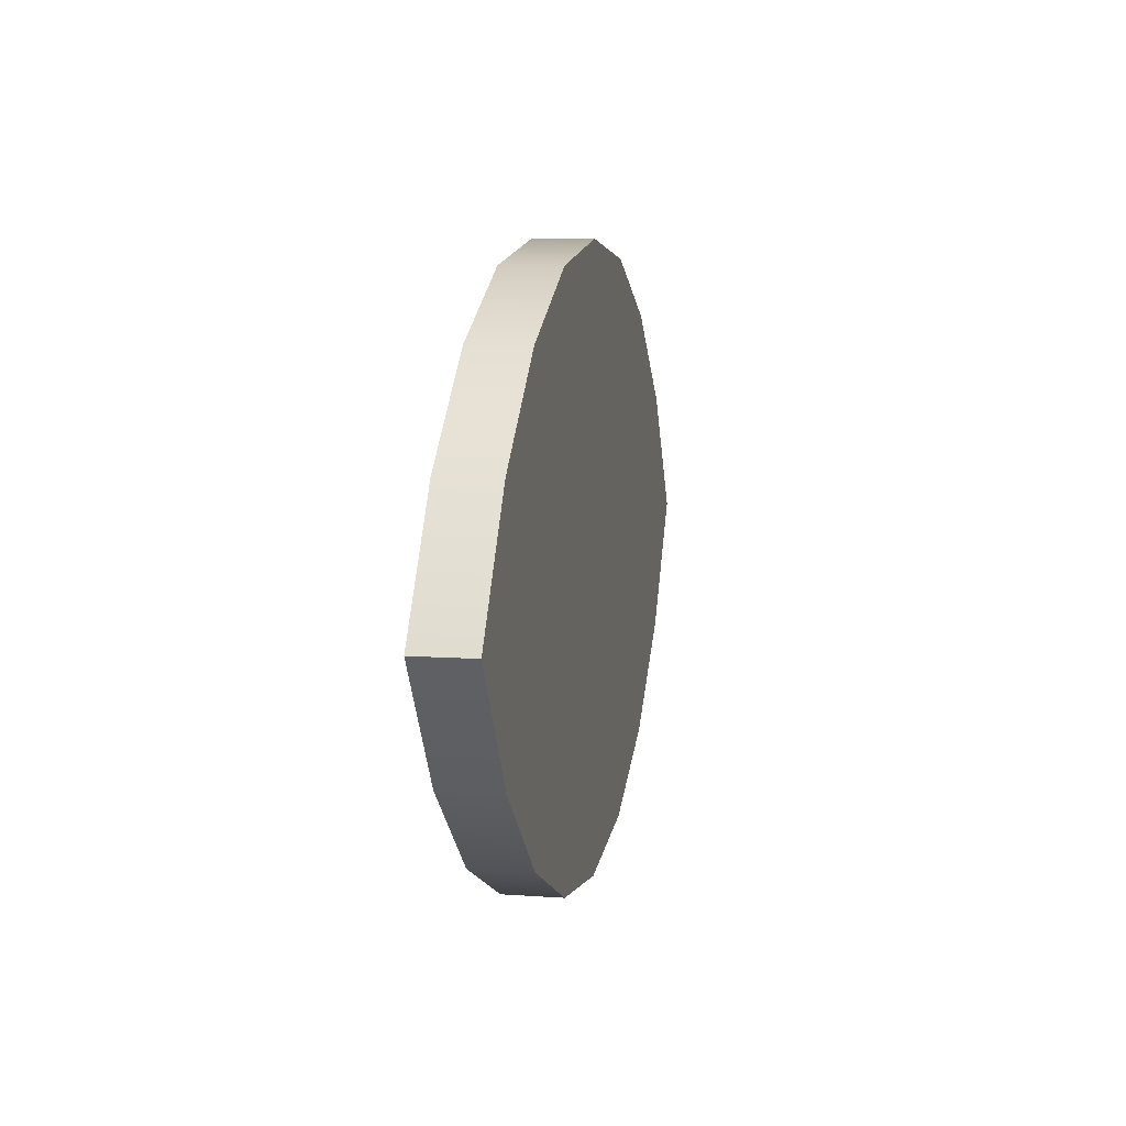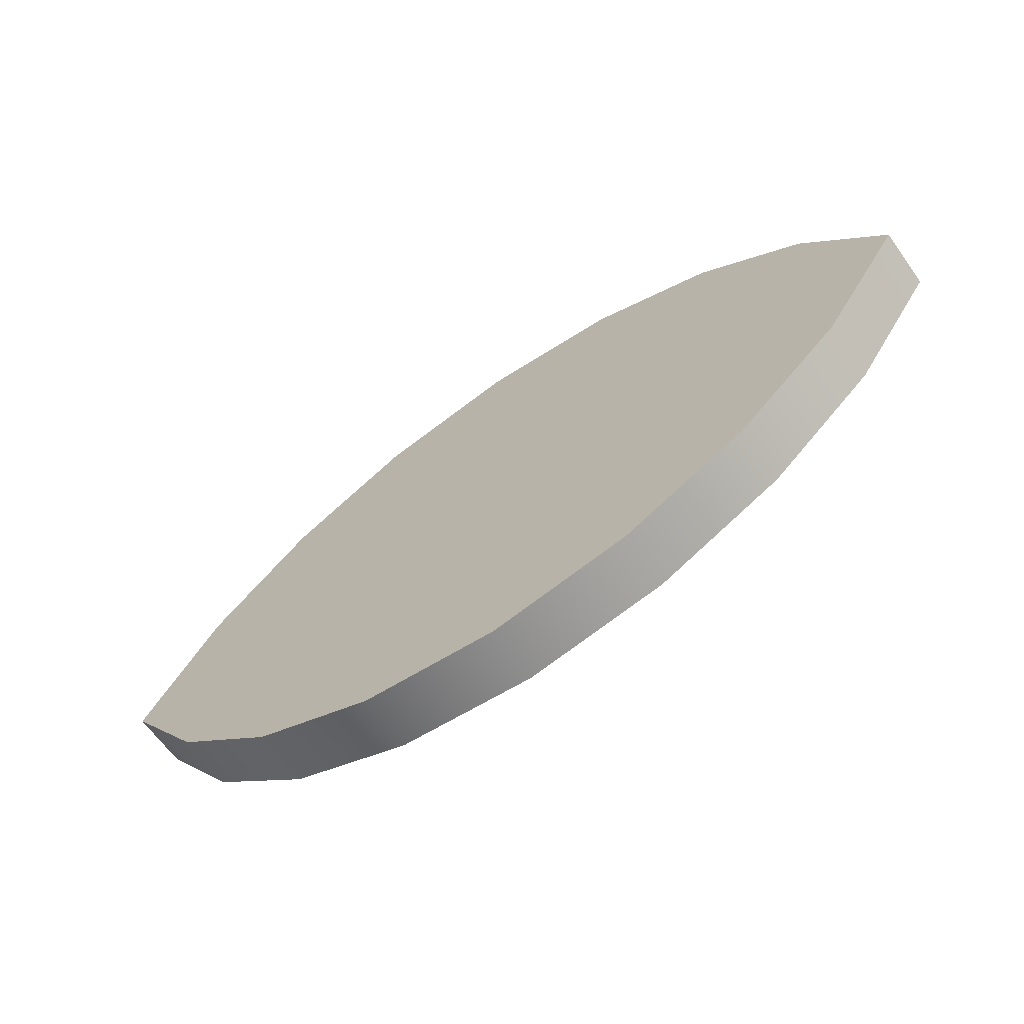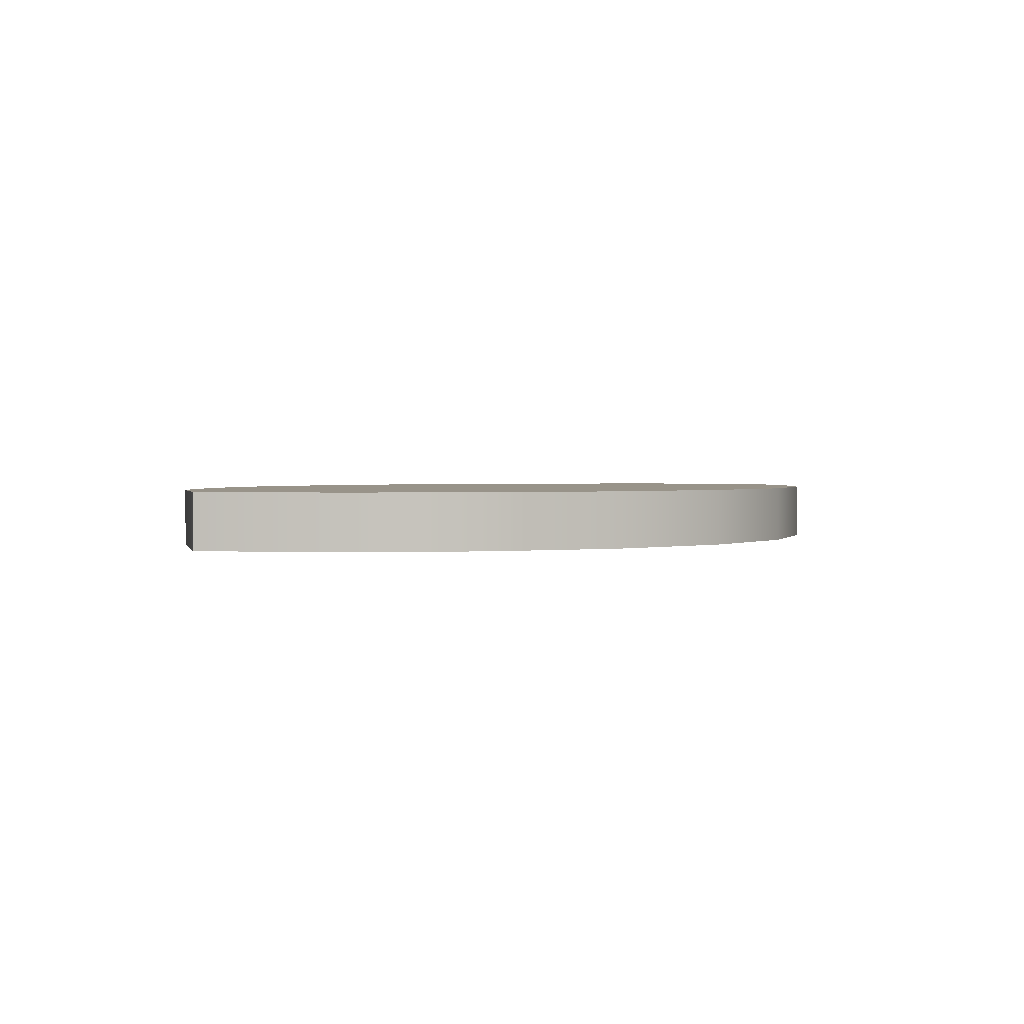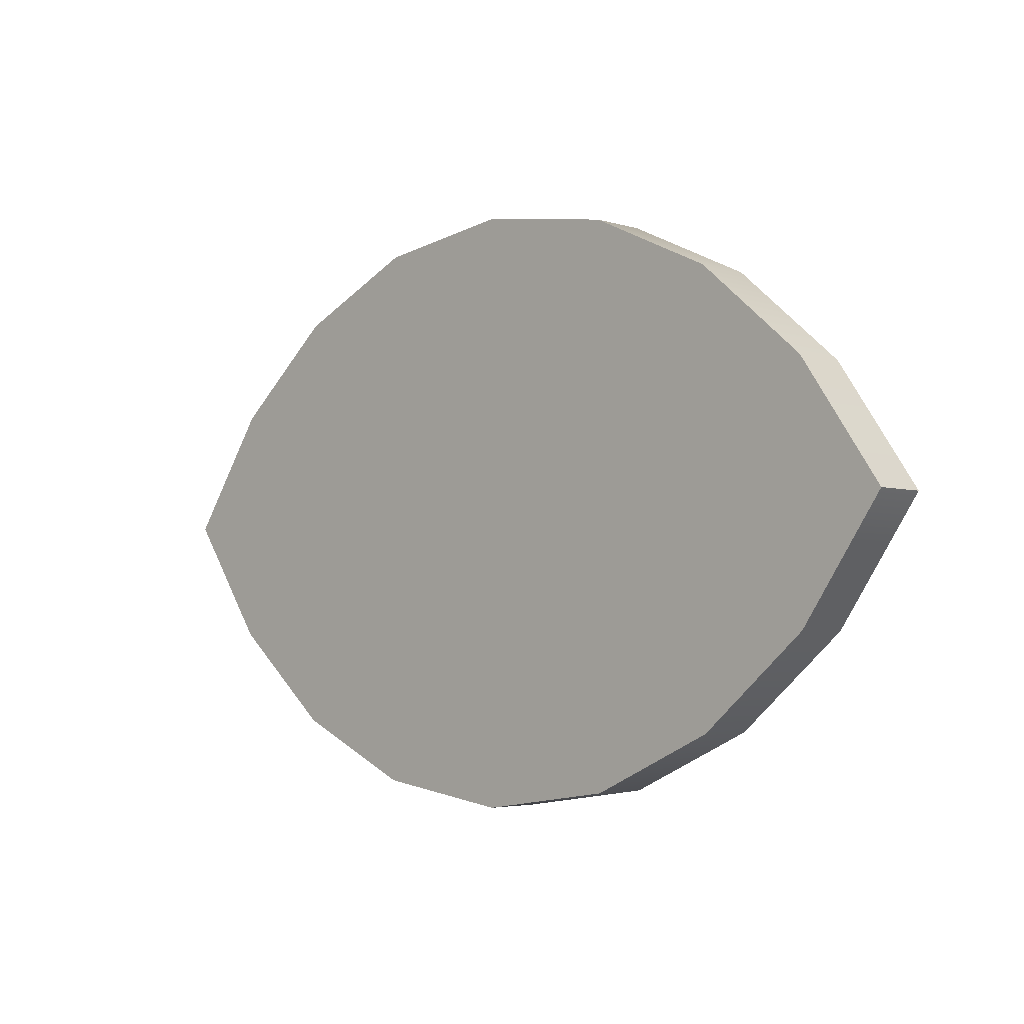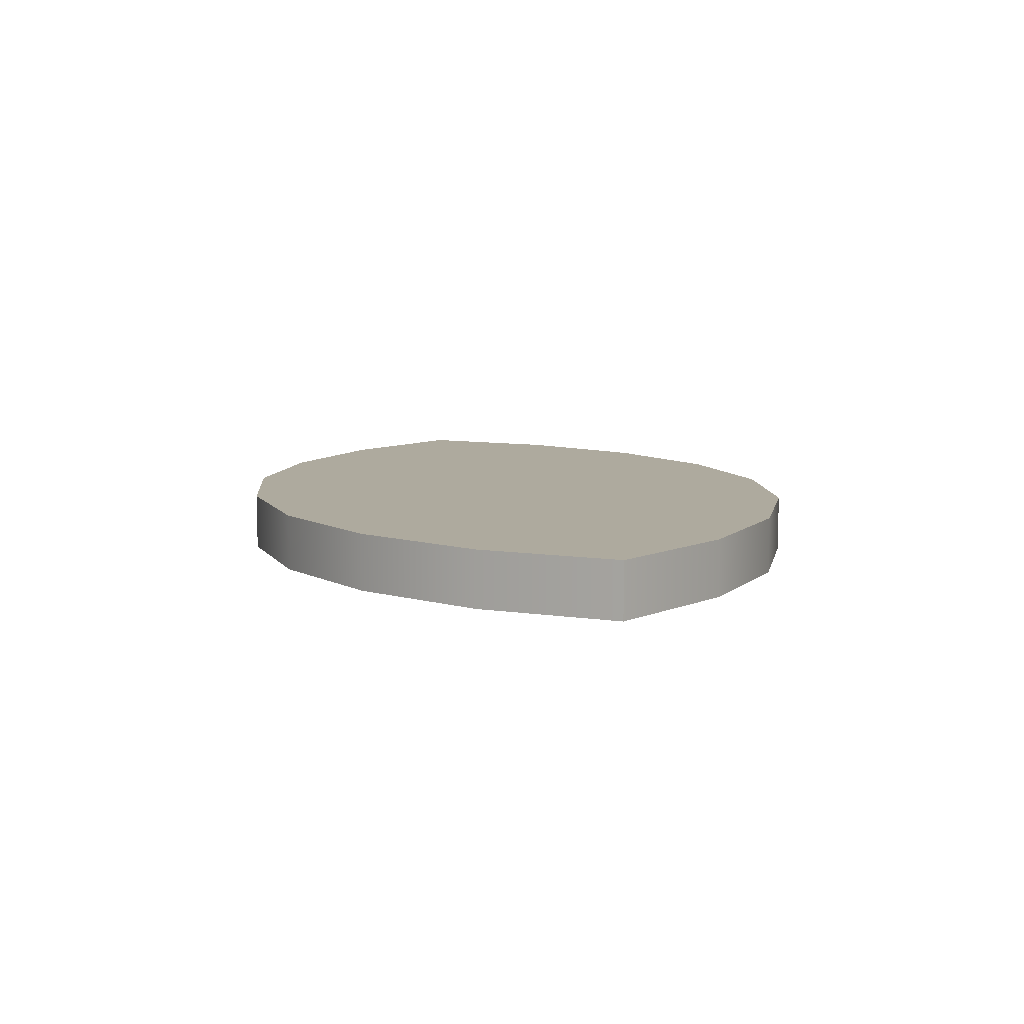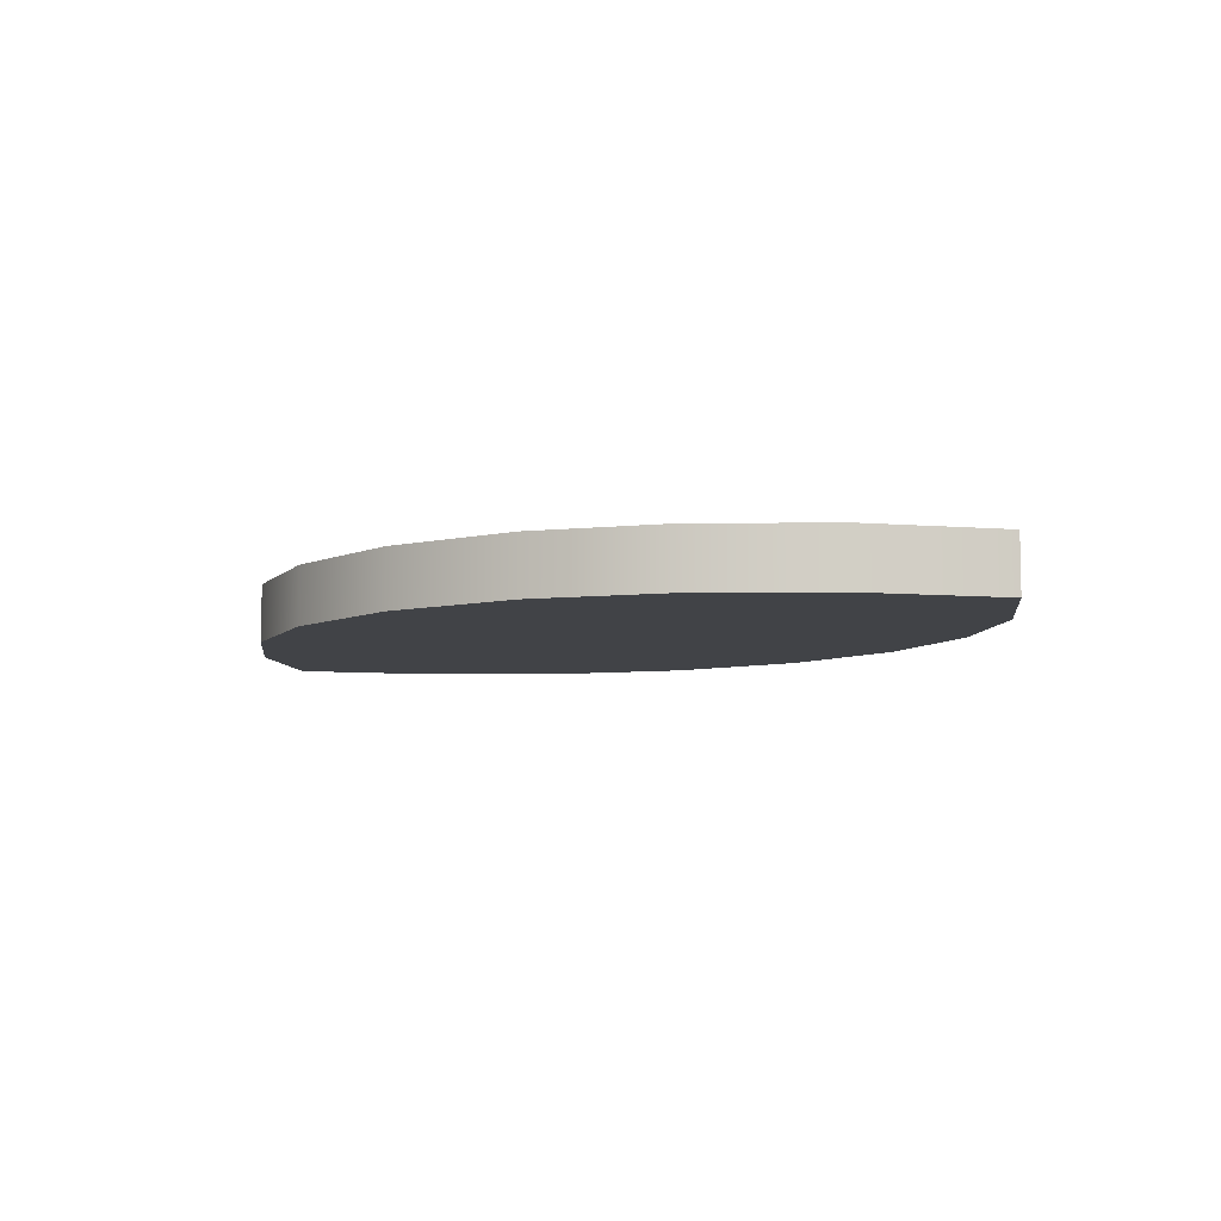
<metadata>
{"format":"obj","ext":"obj","renderer":"f3d","projection":"perspective","resolution":1024,"background":"white","views":[{"elev":8.6,"azim":100.9,"up":"+Z"},{"elev":-64.7,"azim":35.6,"up":"+Z"},{"elev":1.6,"azim":-47.5,"up":"+Y"},{"elev":-3.7,"azim":43.7,"up":"+Z"},{"elev":9.3,"azim":77.2,"up":"+Y"},{"elev":-7.3,"azim":-138.1,"up":"+Y"}]}
</metadata>
<code>
v  -0.5 0.0313 -0.0008
v  -0.4097 0.0313 0.1315
v  -0.2925 0.0312 0.2326
v  -0.1541 0.0313 0.2973
v  0 0.0313 0.32
v  0.1541 0.0312 0.2973
v  0.2925 0.0313 0.2326
v  0.4096 0.0312 0.1315
v  0.5 0.0312 -0.0008
v  0.4096 0.0313 -0.1322
v  0.2925 0.0312 -0.2329
v  0.1541 0.0313 -0.2973
v  -0 0.0313 -0.32
v  -0.1541 0.0313 -0.2973
v  -0.2925 0.0313 -0.2329
v  -0.4096 0.0313 -0.1322
v  -0.5 -0.0313 -0.0008
v  -0.4097 -0.0313 0.1315
v  -0.2925 -0.0313 0.2326
v  -0.1541 -0.0313 0.2973
v  0 -0.0313 0.32
v  0.1541 -0.0313 0.2973
v  0.2925 -0.0313 0.2326
v  0.4096 -0.0313 0.1315
v  0.5 -0.0313 -0.0008
v  0.4096 -0.0313 -0.1322
v  0.2925 -0.0313 -0.2329
v  0.1541 -0.0313 -0.2973
v  -0 -0.0313 -0.32
v  -0.1541 -0.0313 -0.2973
v  -0.2925 -0.0313 -0.2329
v  -0.4096 -0.0313 -0.1322
v  -0.5 0.0313 -0.0008
v  0.5 0.0312 -0.0008
v  -0.5 -0.0313 -0.0008
v  0.5 -0.0313 -0.0008
g EyeH
f 24 36 9
f 9 8 24
f 25 26 10
f 10 34 25
f 26 27 11
f 11 10 26
f 32 35 1
f 1 16 32
f 17 18 2
f 2 33 17
f 31 32 16
f 16 15 31
f 18 19 3
f 3 2 18
f 30 31 15
f 15 14 30
f 19 20 4
f 4 3 19
f 29 30 14
f 14 13 29
f 20 21 5
f 5 4 20
f 21 22 6
f 6 5 21
f 28 29 13
f 13 12 28
f 22 23 7
f 7 6 22
f 27 28 12
f 12 11 27
f 23 24 8
f 8 7 23
v  -0.5 0.0313 -0.0008
v  -0.4097 0.0313 0.1315
v  -0.2925 0.0312 0.2326
v  -0.1541 0.0313 0.2973
v  0 0.0313 0.32
v  0.1541 0.0312 0.2973
v  0.2925 0.0313 0.2326
v  0.4096 0.0312 0.1315
v  0.5 0.0312 -0.0008
v  0.4096 0.0313 -0.1322
v  0.2925 0.0312 -0.2329
v  0.1541 0.0313 -0.2973
v  -0 0.0313 -0.32
v  -0.1541 0.0313 -0.2973
v  -0.2925 0.0313 -0.2329
v  -0.4096 0.0313 -0.1322
v  -0.5 -0.0313 -0.0008
v  -0.4097 -0.0313 0.1315
v  -0.2925 -0.0313 0.2326
v  -0.1541 -0.0313 0.2973
v  0 -0.0313 0.32
v  0.1541 -0.0313 0.2973
v  0.2925 -0.0313 0.2326
v  0.4096 -0.0313 0.1315
v  0.5 -0.0313 -0.0008
v  0.4096 -0.0313 -0.1322
v  0.2925 -0.0313 -0.2329
v  0.1541 -0.0313 -0.2973
v  -0 -0.0313 -0.32
v  -0.1541 -0.0313 -0.2973
v  -0.2925 -0.0313 -0.2329
v  -0.4096 -0.0313 -0.1322
g EyeH_faces
f 52 37 38
f 44 45 46
f 44 46 47
f 43 44 47
f 43 47 48
f 42 43 48
f 42 48 49
f 41 42 49
f 40 41 49
f 40 49 50
f 39 40 50
f 39 50 51
f 38 39 51
f 52 38 51
f 54 53 68
f 54 68 67
f 62 61 60
f 63 62 60
f 63 60 59
f 64 63 59
f 64 59 58
f 65 64 58
f 65 58 57
f 65 57 56
f 66 65 56
f 66 56 55
f 67 66 55
f 54 67 55

</code>
